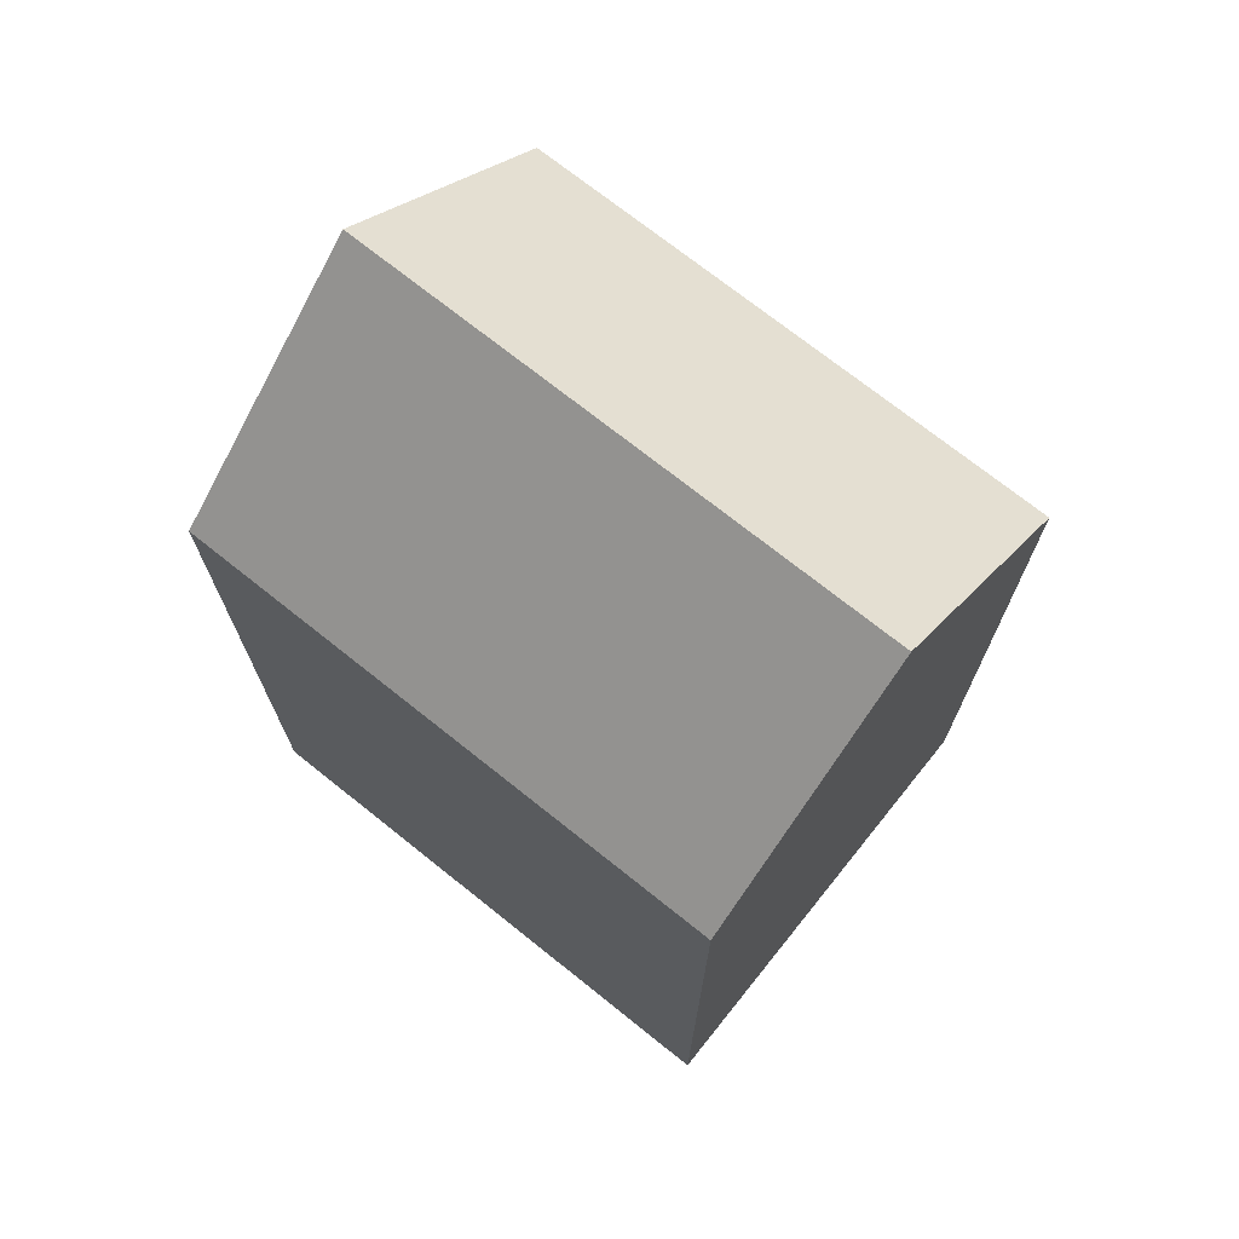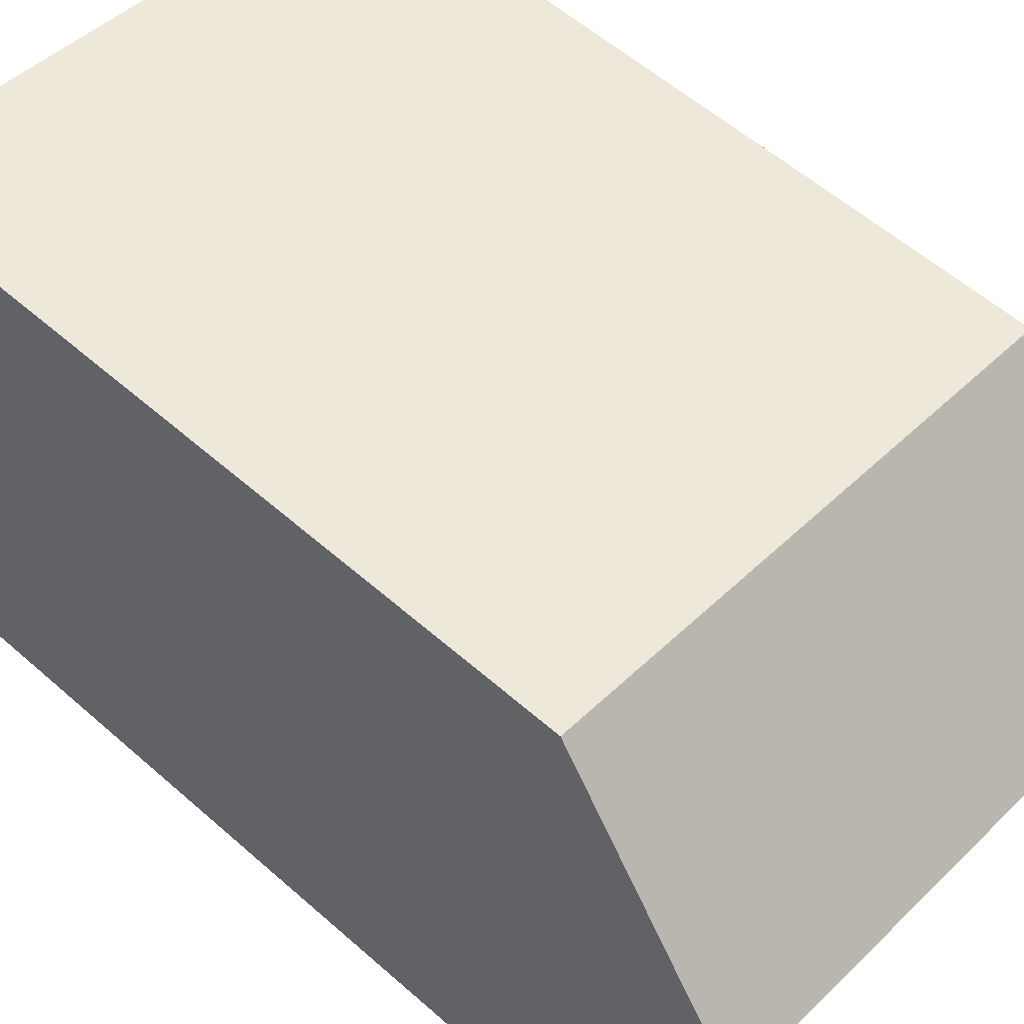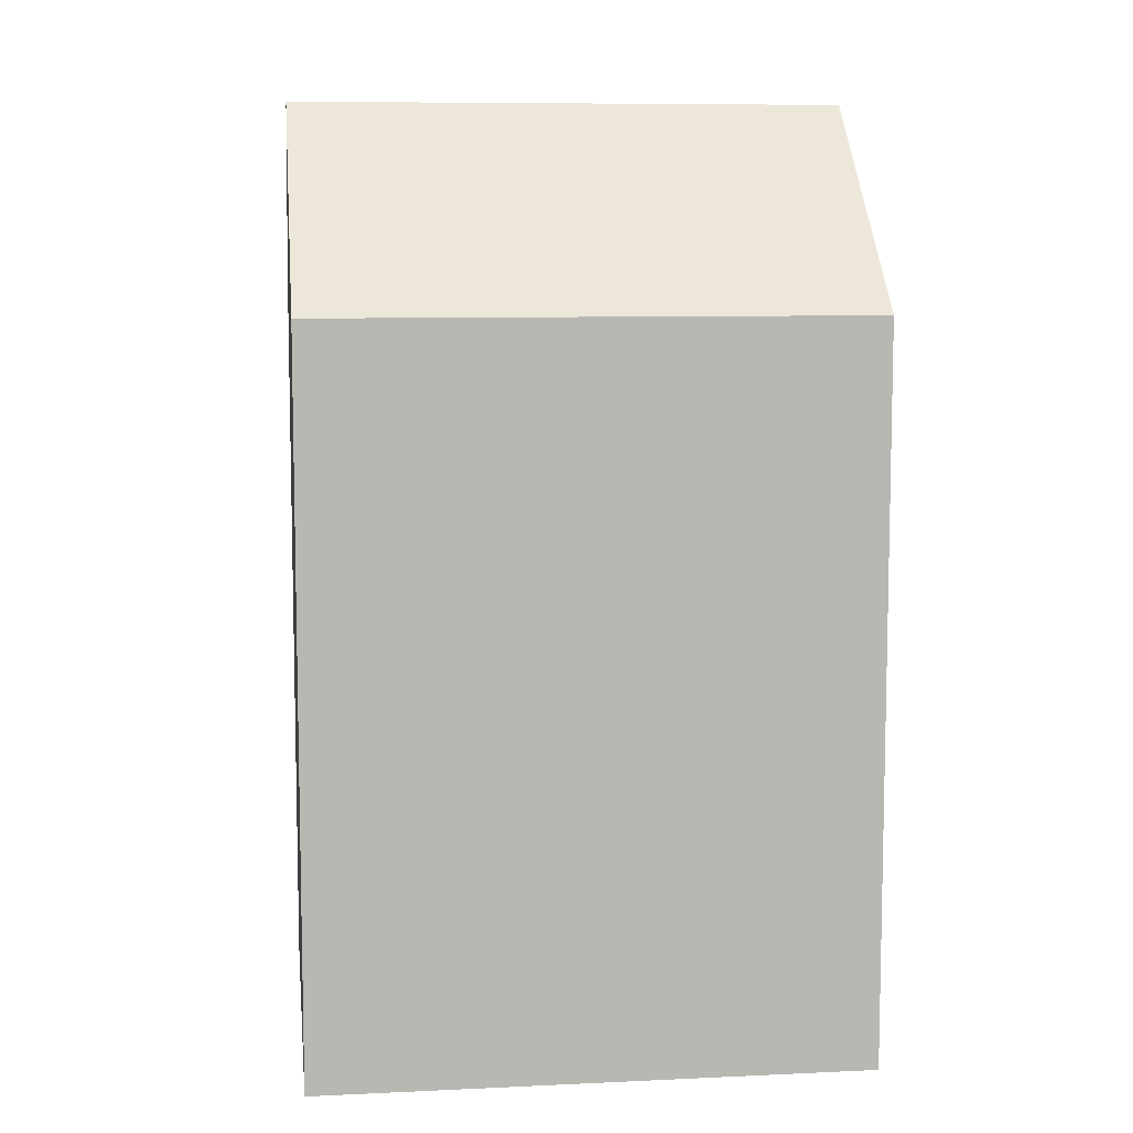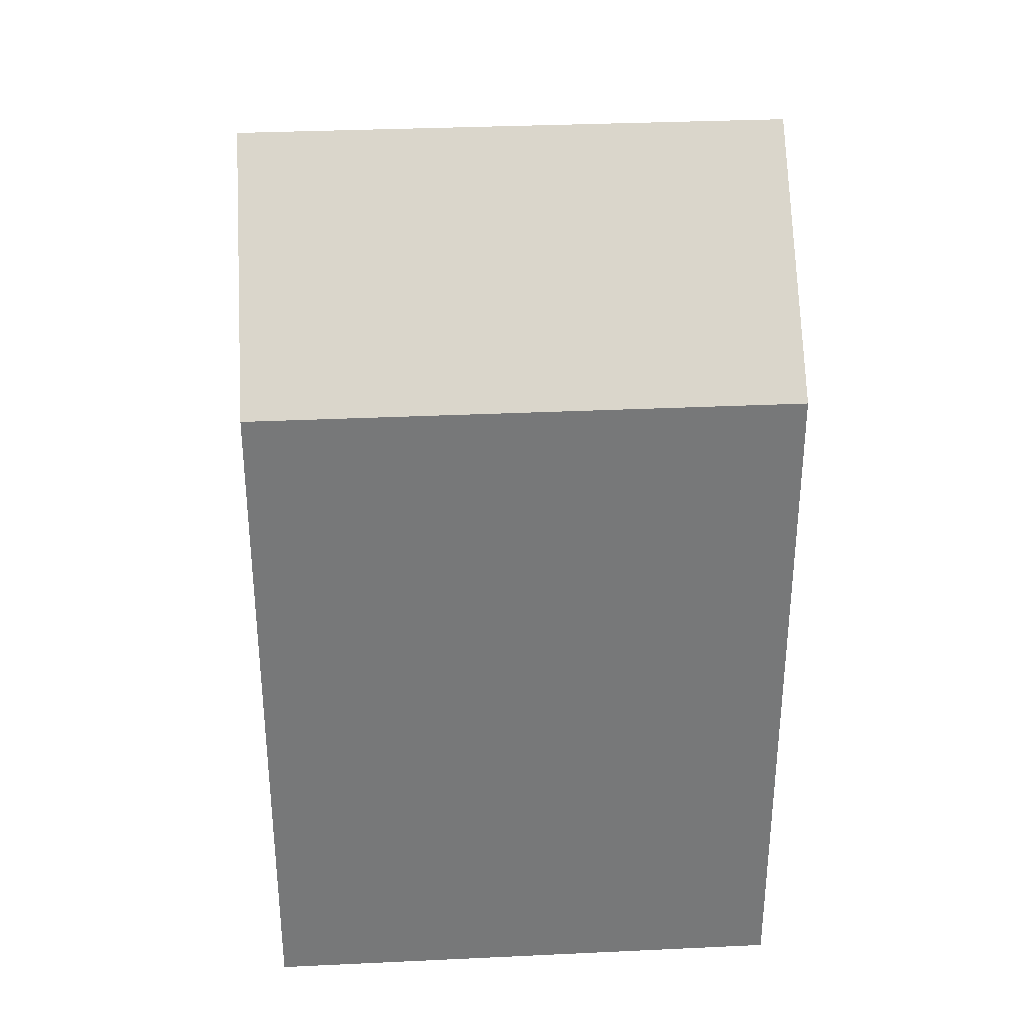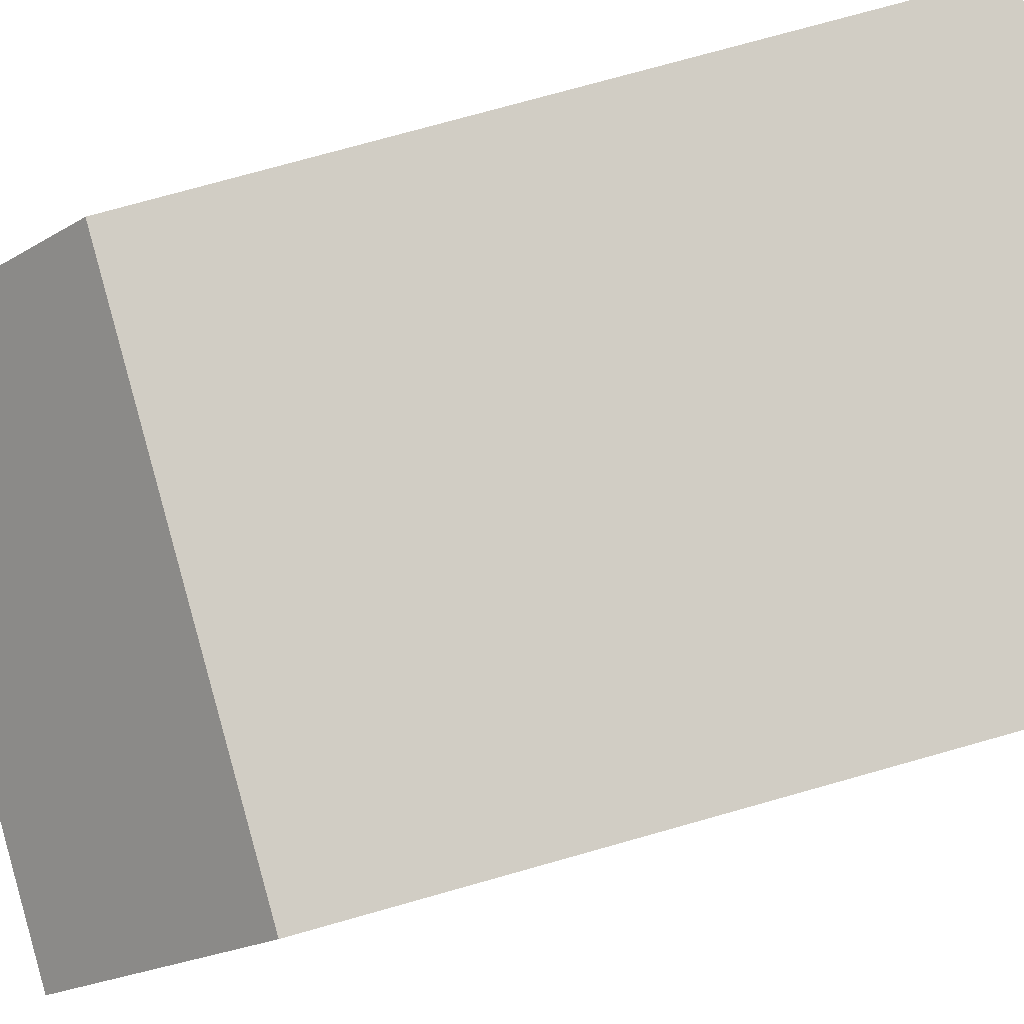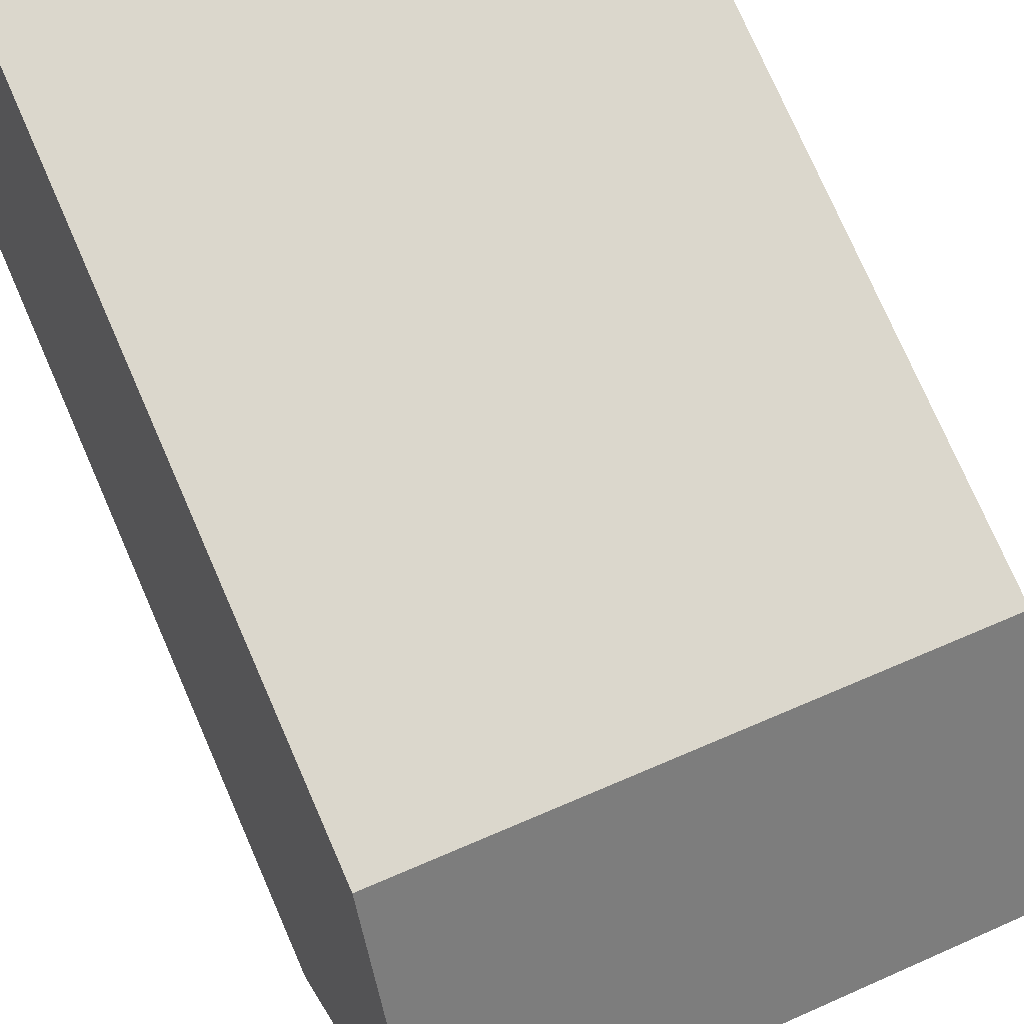
<metadata>
{"format":"obj","ext":"obj","renderer":"f3d","projection":"perspective","resolution":1024,"background":"white","views":[{"elev":72.4,"azim":30.0,"up":"+Y"},{"elev":57.2,"azim":132.5,"up":"+Z"},{"elev":8.4,"azim":-15.9,"up":"+Y"},{"elev":32.9,"azim":-12.3,"up":"+Y"},{"elev":75.6,"azim":-105.7,"up":"+Z"},{"elev":77.2,"azim":156.3,"up":"+Z"}]}
</metadata>
<code>
v  0.91 24.06 -5.861
v  14.16 18.84 2.139
v  15.07 24.06 -3.721
v  0.0004019 18.84 -0.000597
v  1.819 18.84 -11.72
v  15.98 18.84 -9.581
v  14.16 -1.31e-16 2.14
v  15.97 5.866e-16 -9.581
v  0 0 0
v  1.819 7.177e-16 -11.72
g defaultobject
f 1 2 3
f 2 1 4
f 5 3 6
f 3 5 1
f 6 7 8
f 7 6 2
f 2 6 3
f 7 4 9
f 4 7 2
f 4 10 9
f 10 4 5
f 5 4 1
f 5 8 10
f 8 5 6
f 7 10 8
f 10 7 9

</code>
